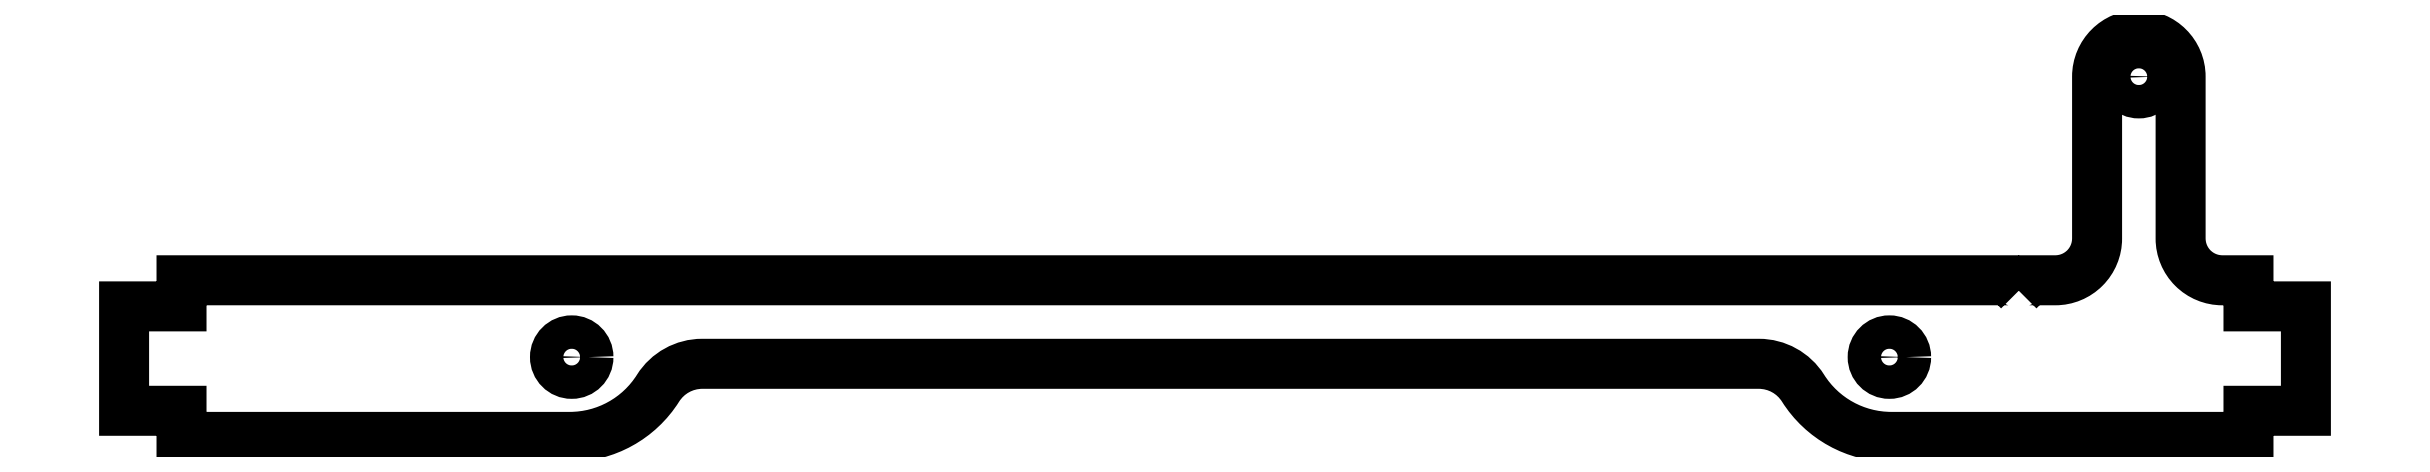
<metadata>
{"format":"dxf","ext":"dxf","renderer":"ezdxf+matplotlib","layout":"modelspace","background":"white","min_lineweight":24,"dpi":150}
</metadata>
<code>
0
SECTION
2
ENTITIES
0
CIRCLE
8
0
10
-16.89
20
-45.4
30
0
40
1.6
210
-6.163e-33
220
6.728e-49
230
1
0
CIRCLE
8
0
10
-143.1
20
-45.4
30
0
40
1.6
210
-0
220
0
230
1
0
LWPOLYLINE
8
0
90
29
70
1
43
0
10
-4.5
20
-39.04
10
-3.5
20
-38.04
10
-1
20
-38.04
42
0.4142
10
3
20
-34.04
10
3
20
-18.54
42
-1
10
11
20
-18.54
10
11
20
-34.04
42
0.4142
10
15
20
-38.04
10
17.5
20
-38.04
10
17.5
20
-40.54
10
23
20
-40.54
10
23
20
-50.54
10
17.5
20
-50.54
10
17.5
20
-53.04
10
-16.7
20
-53.04
42
-0.2575
10
-25.16
20
-48.37
42
0.2575
10
-29.39
20
-46.04
10
-130.6
20
-46.04
42
0.2575
10
-134.8
20
-48.37
42
-0.2575
10
-143.3
20
-53.04
10
-180.5
20
-53.04
10
-180.5
20
-50.54
10
-186
20
-50.54
10
-186
20
-40.54
10
-180.5
20
-40.54
10
-180.5
20
-38.04
10
-174
20
-38.04
10
-166
20
-38.04
10
-5.5
20
-38.04
0
CIRCLE
8
0
10
7
20
-18.54
30
-2.22e-15
40
1.6
210
7.329e-33
220
5.551e-17
230
1
0
ENDSEC
0
EOF

</code>
